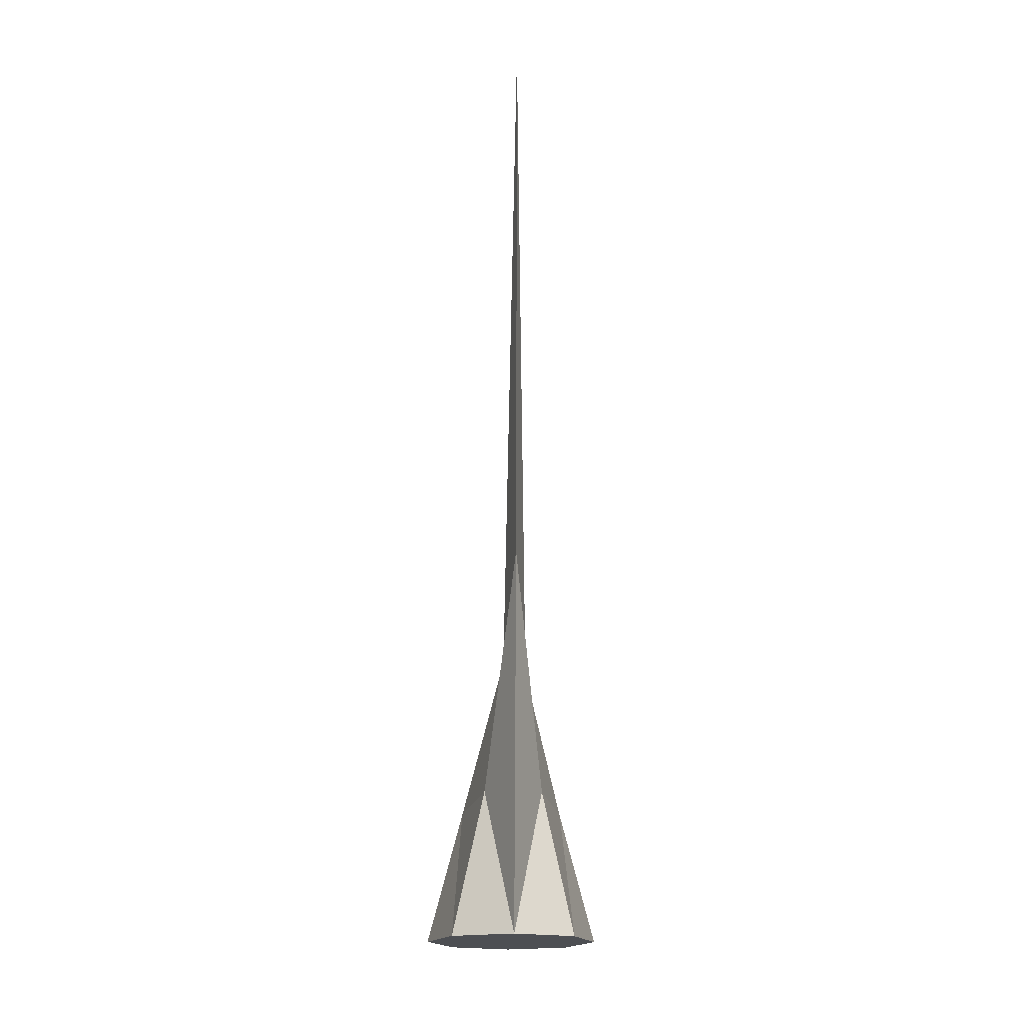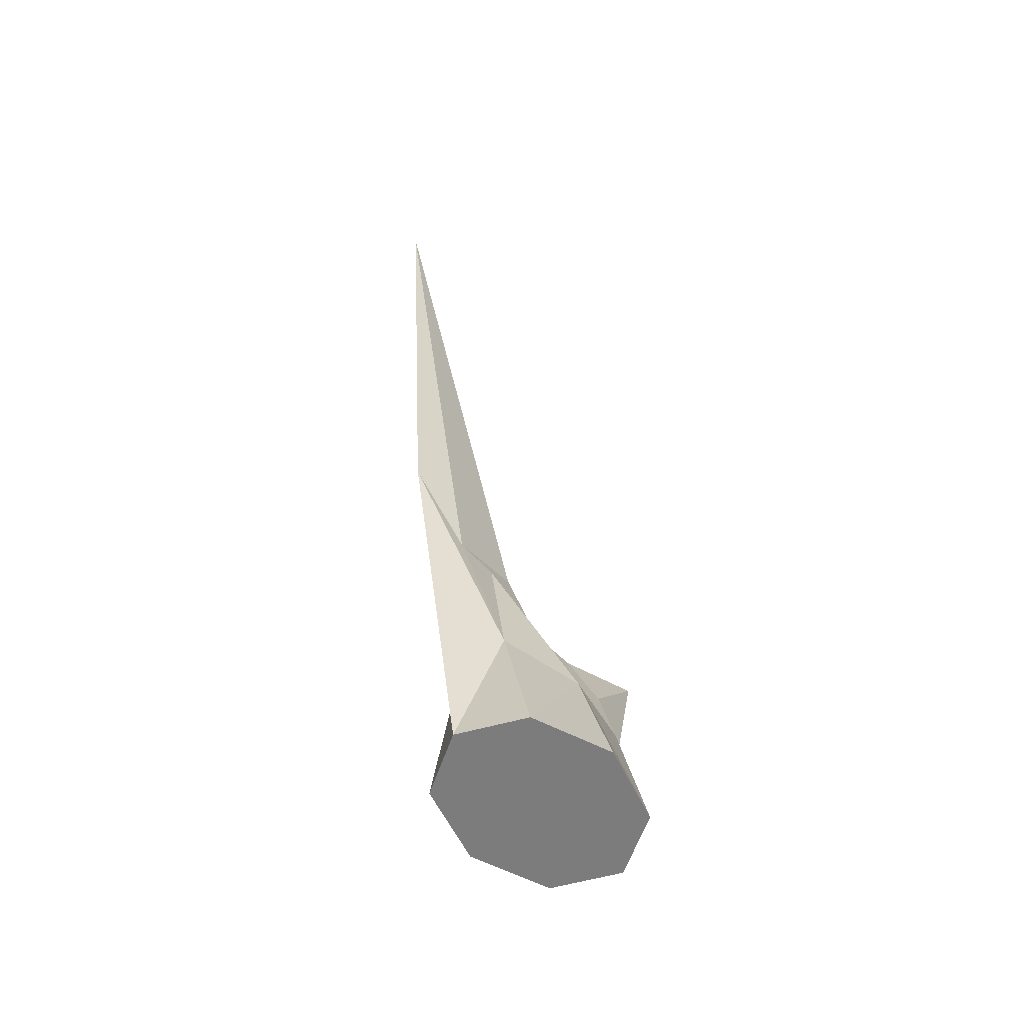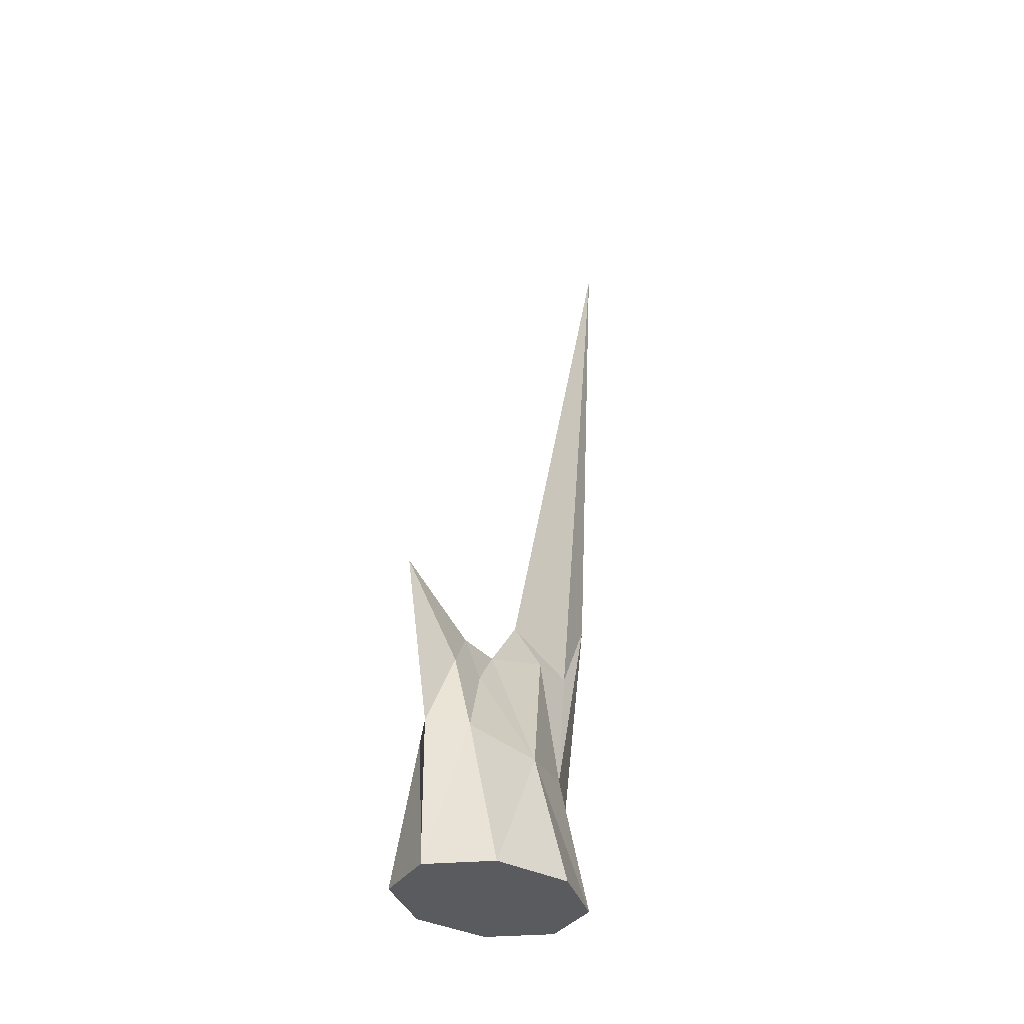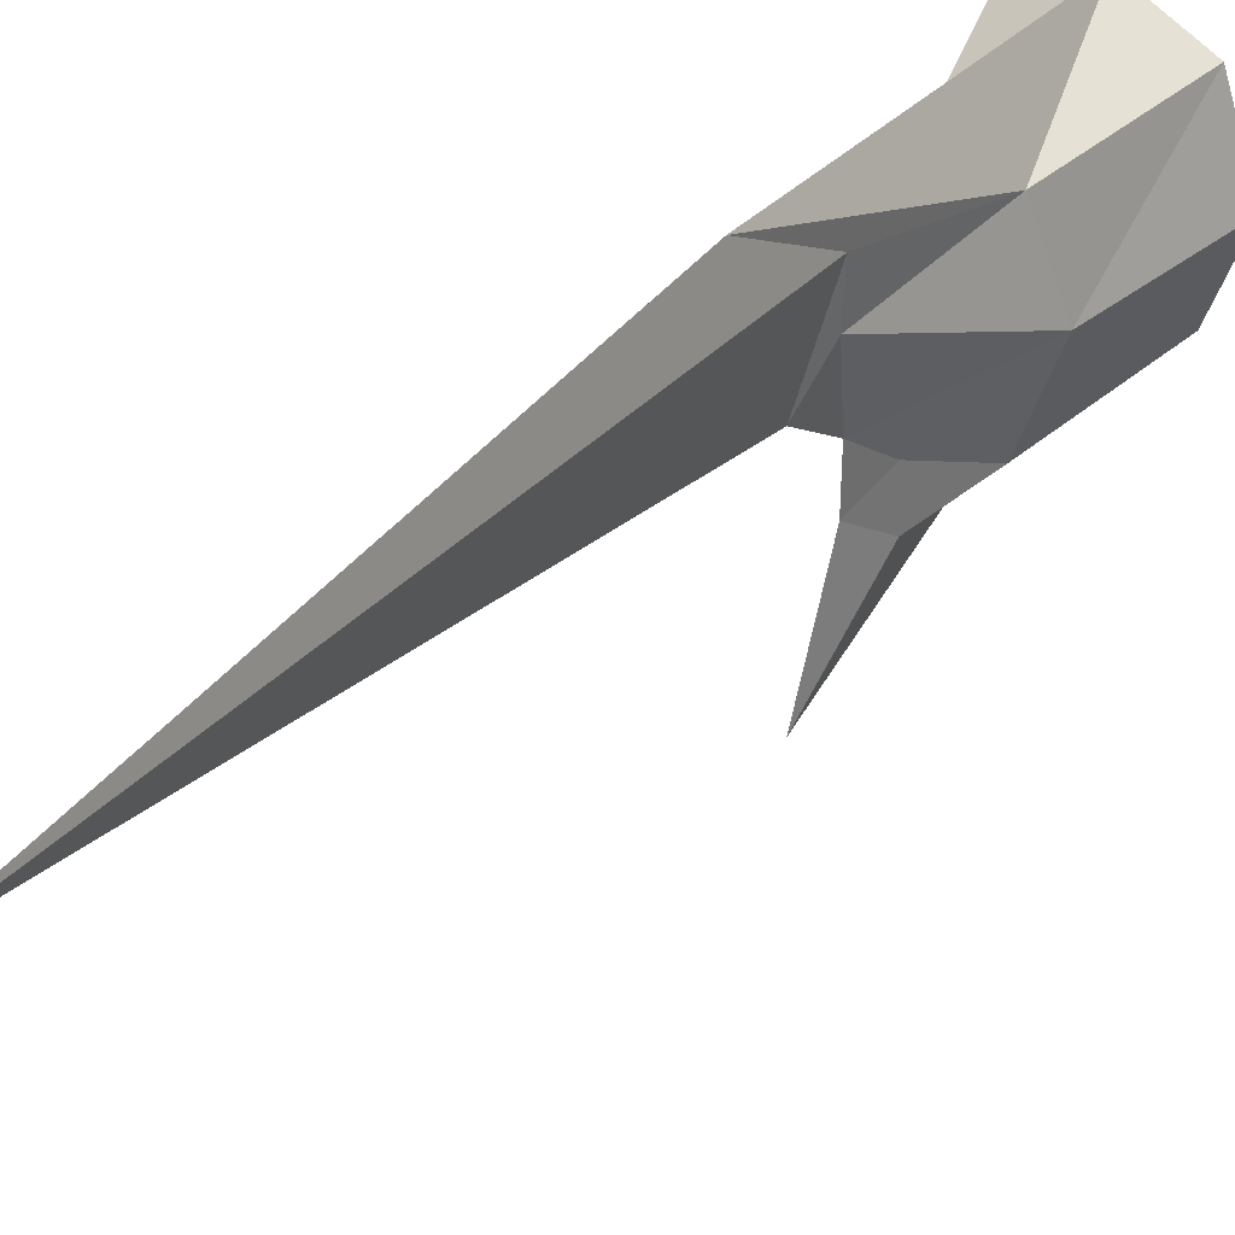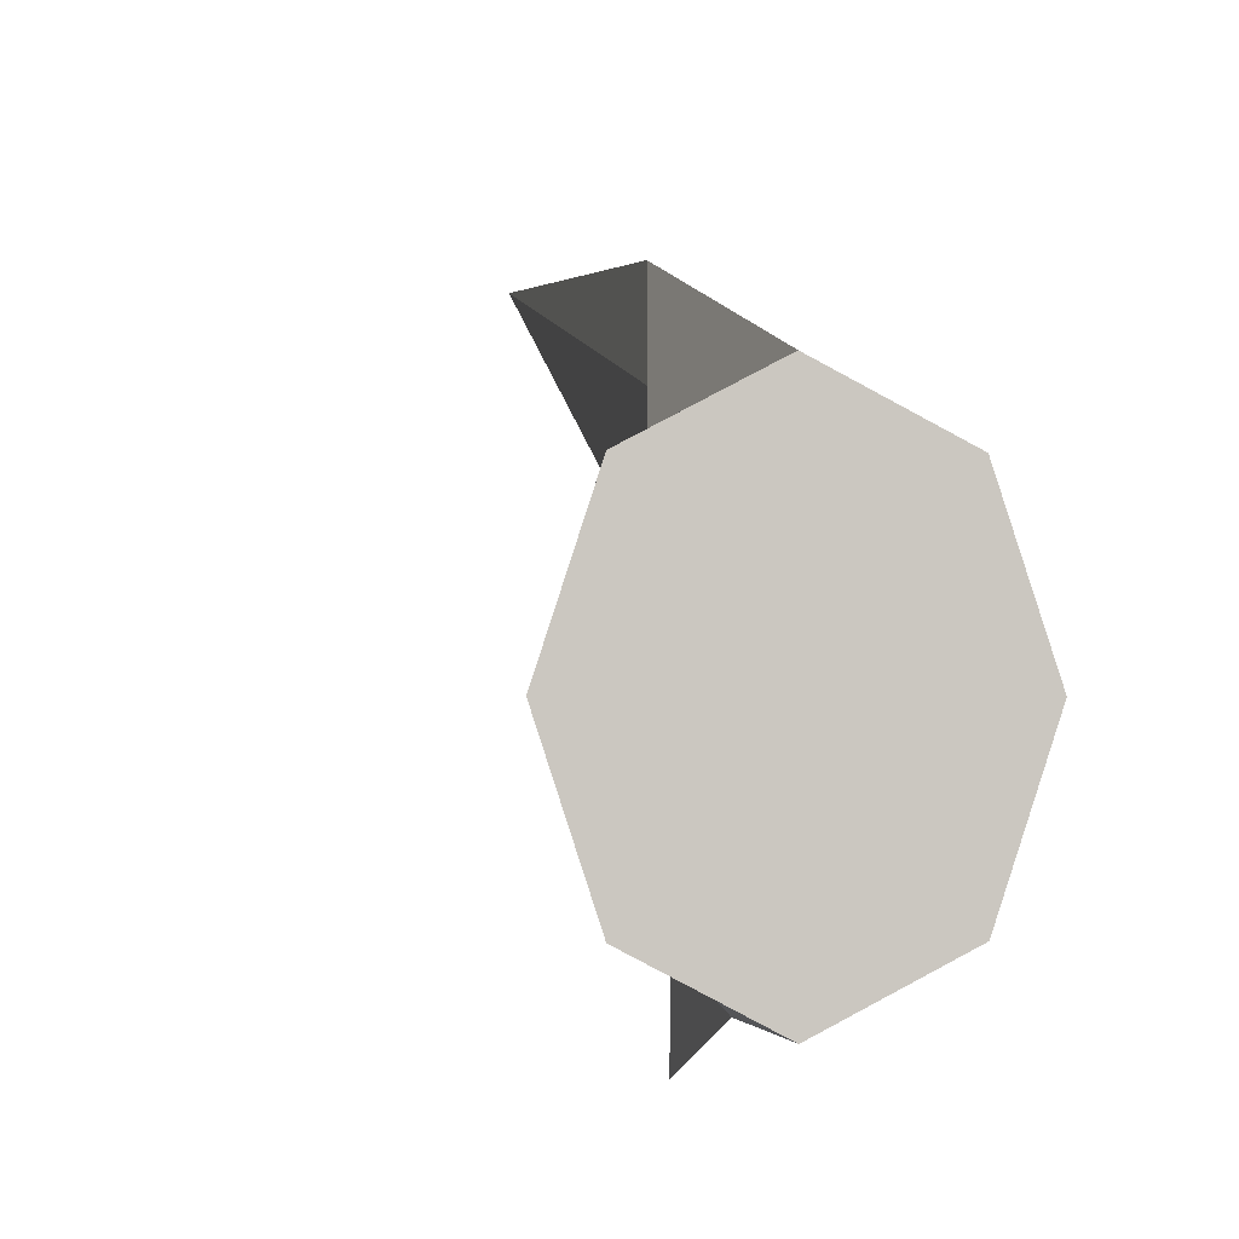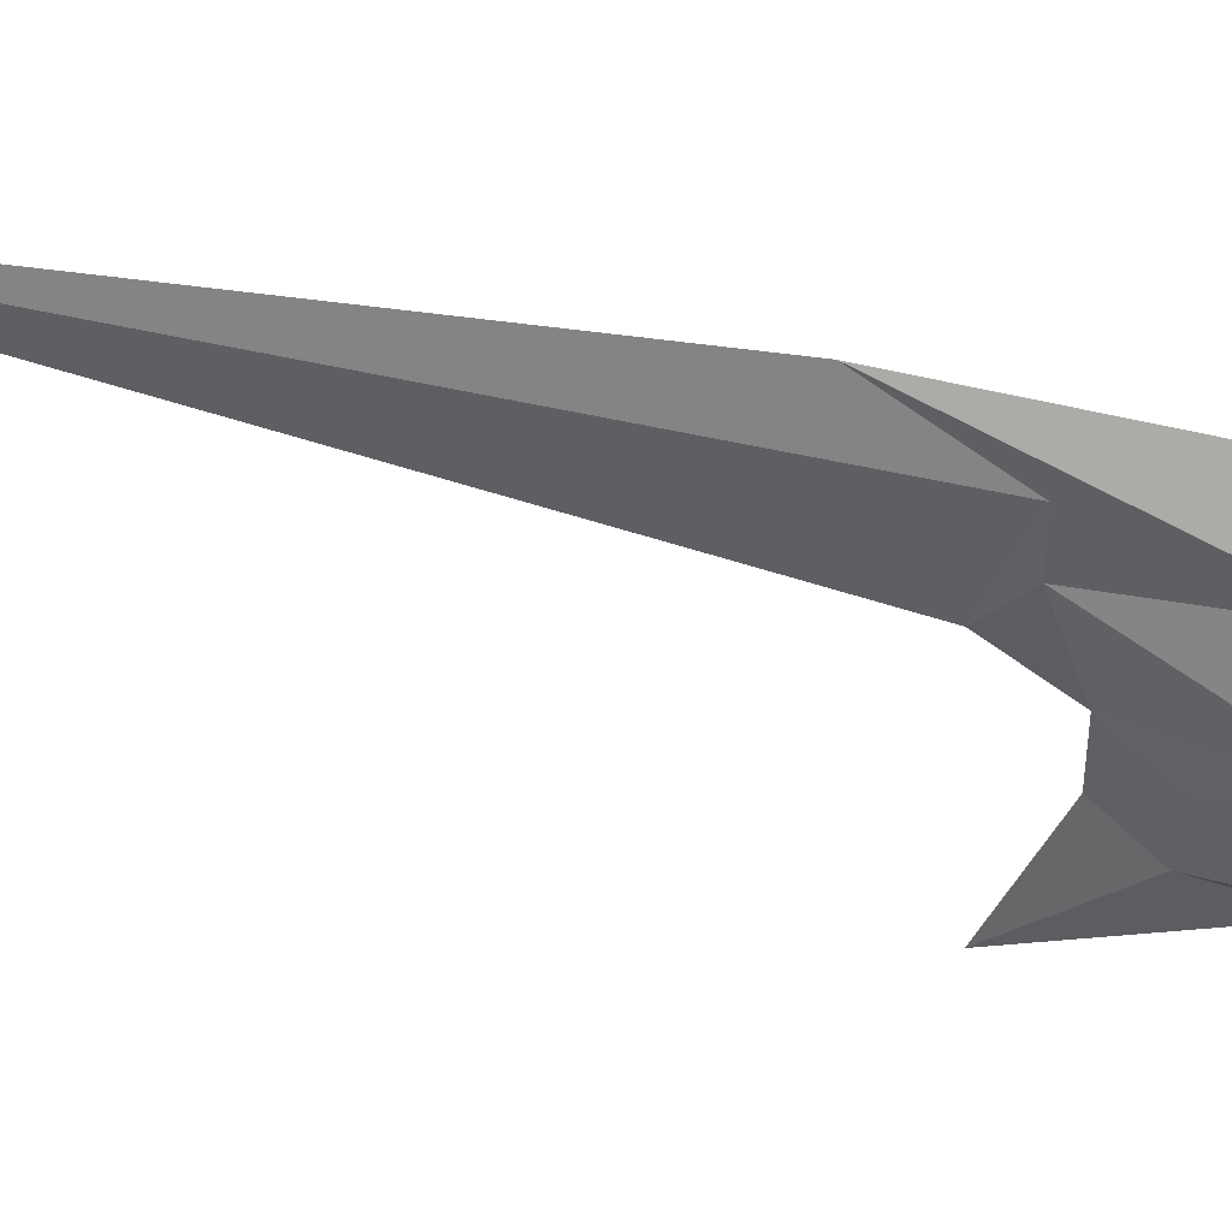
<metadata>
{"format":"obj","ext":"obj","renderer":"f3d","projection":"perspective","resolution":1024,"background":"white","views":[{"elev":-18.0,"azim":-1.7,"up":"+Y"},{"elev":-58.8,"azim":43.7,"up":"+Y"},{"elev":-33.3,"azim":-145.7,"up":"+Y"},{"elev":39.1,"azim":-149.5,"up":"+Z"},{"elev":-1.5,"azim":-7.1,"up":"+Z"},{"elev":40.4,"azim":-84.6,"up":"+Z"}]}
</metadata>
<code>
o Tail_2
v 0 4.774 -0
v 0 4.778 -0.3755
v 0.07463 4.457 -0.2751
v 0.08875 4.968 0.9645
v 0 5.678 1.423
v 0.2367 3.85 0.6259
v 0.4166 3.748 -0
v 0 3.85 -0.8851
v 0.2367 3.85 -0.6259
v 0.4939 2.688 -0.6259
v 0 2.688 -0.8851
v 0.6985 2.688 -0
v 0.4939 2.688 0.6259
v 0 2.688 0.8851
v 0 10.08 1.738
v 0 5.213 0.3386
v 0.07463 4.968 0.6101
v 0 2.688 0
v 0 5.143 -1.153
v 0.08875 4.457 -0.6296
v -0.07463 4.457 -0.2751
v -0.08875 4.968 0.9645
v -0.2367 3.85 0.6259
v -0.4166 3.748 -0
v -0.2367 3.85 -0.6259
v -0.4939 2.688 -0.6259
v -0.6985 2.688 -0
v -0.4939 2.688 0.6259
v -0.07463 4.968 0.6101
v -0.08875 4.457 -0.6296
f 6 17 4
f 10 7 12
f 14 6 5
f 10 18 11
f 1 3 2
f 9 3 7
f 11 9 10
f 13 7 6
f 20 2 3
f 1 17 7
f 8 20 9
f 5 4 15
f 16 4 17
f 18 13 14
f 23 29 24
f 24 26 27
f 14 23 28
f 26 18 27
f 1 21 24
f 21 25 24
f 25 11 26
f 28 24 27
f 30 2 19
f 29 1 24
f 30 8 25
f 5 22 23
f 22 16 29
f 18 28 27
f 6 7 17
f 10 9 7
f 14 13 6
f 10 12 18
f 1 7 3
f 9 20 3
f 11 8 9
f 13 12 7
f 20 19 2
f 1 16 17
f 8 19 20
f 5 6 4
f 16 15 4
f 18 12 13
f 23 22 29
f 24 25 26
f 14 5 23
f 26 11 18
f 1 2 21
f 21 30 25
f 25 8 11
f 28 23 24
f 30 21 2
f 29 16 1
f 30 19 8
f 5 15 22
f 22 15 16
f 18 14 28

</code>
